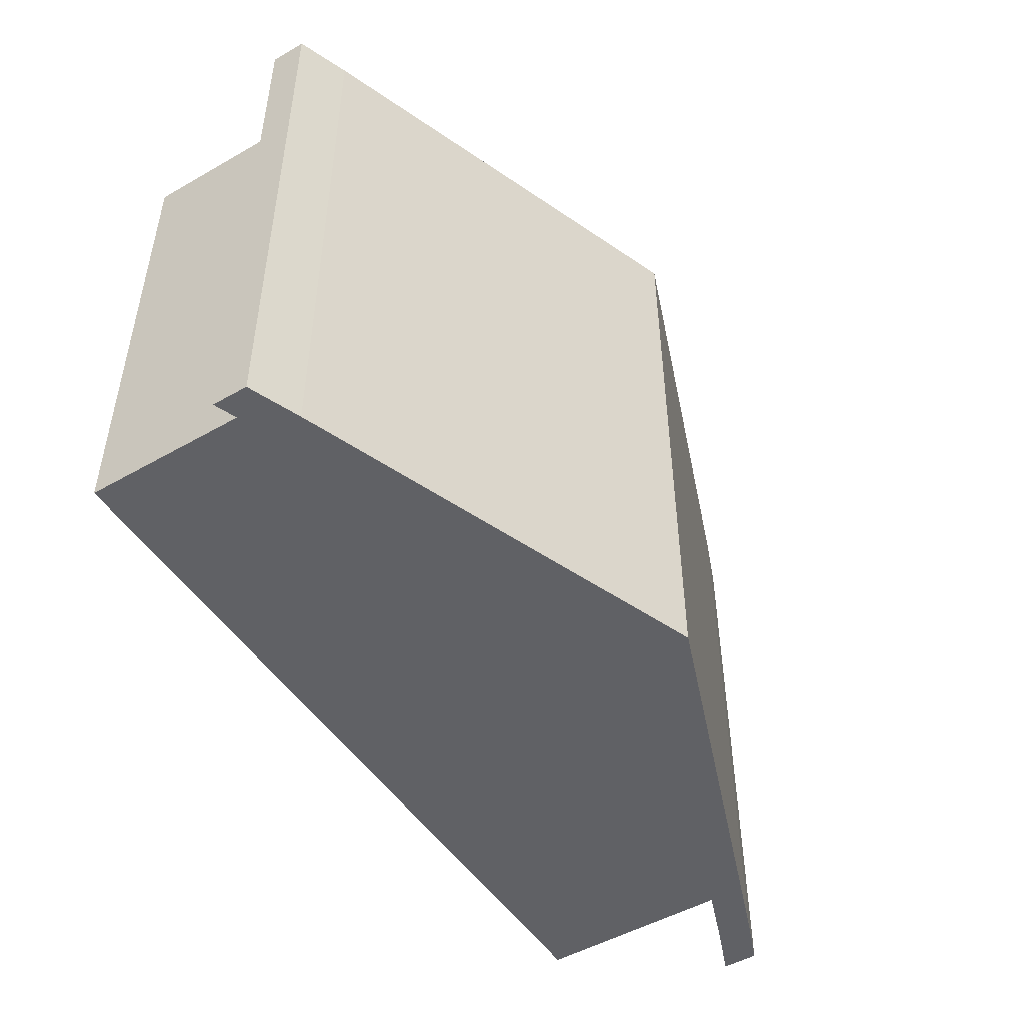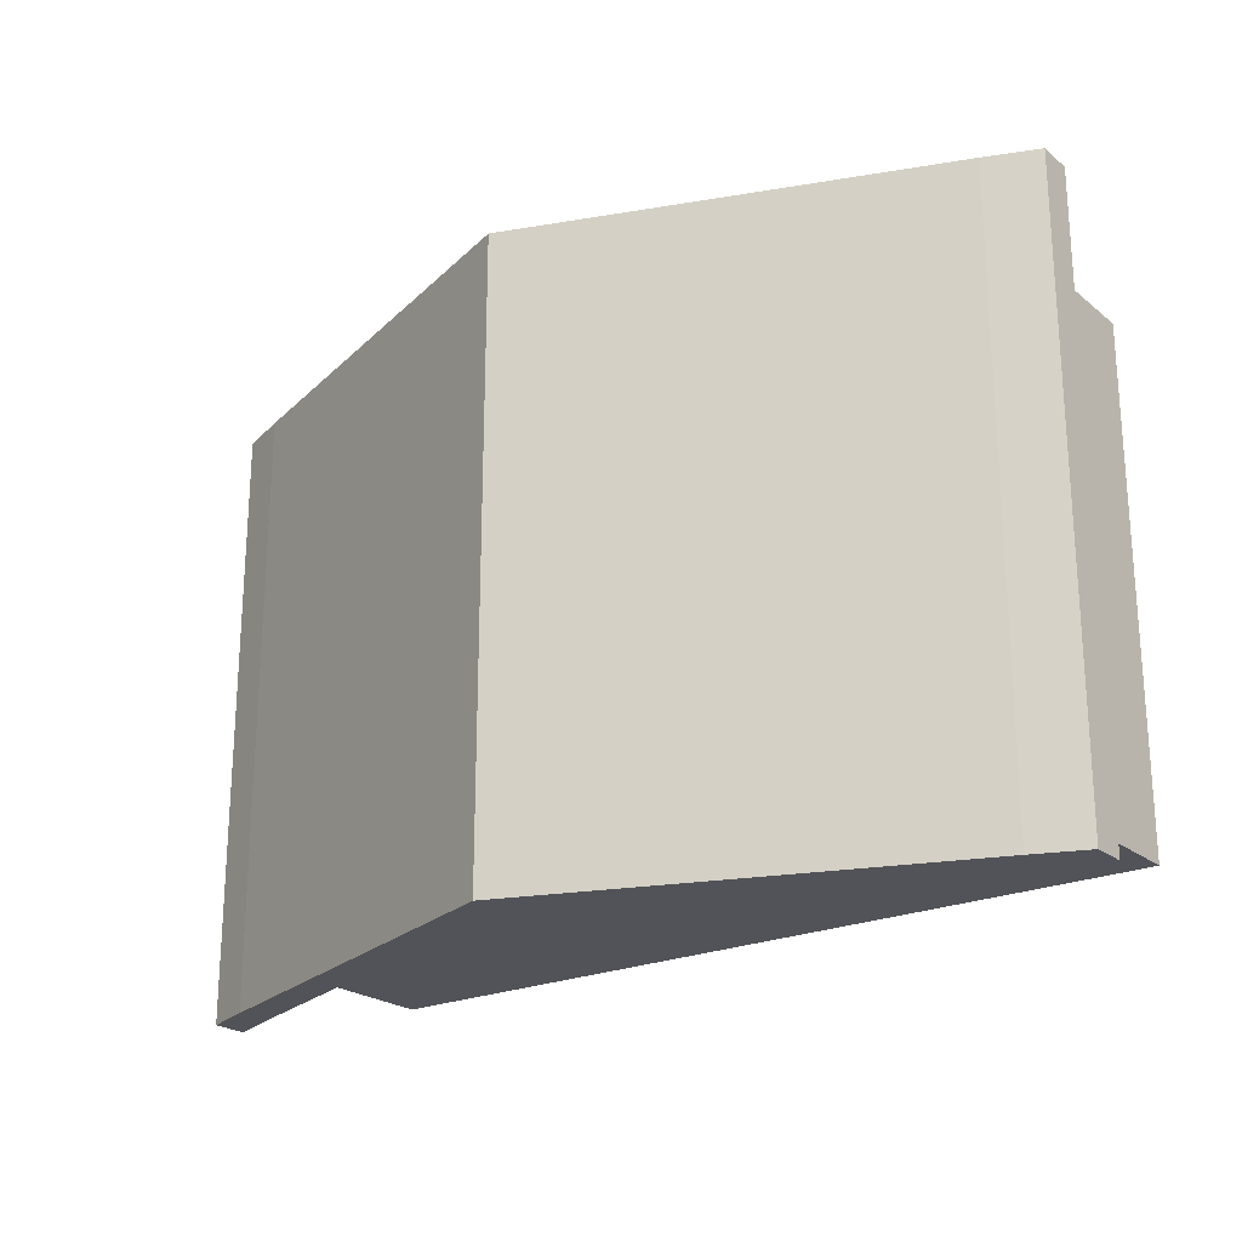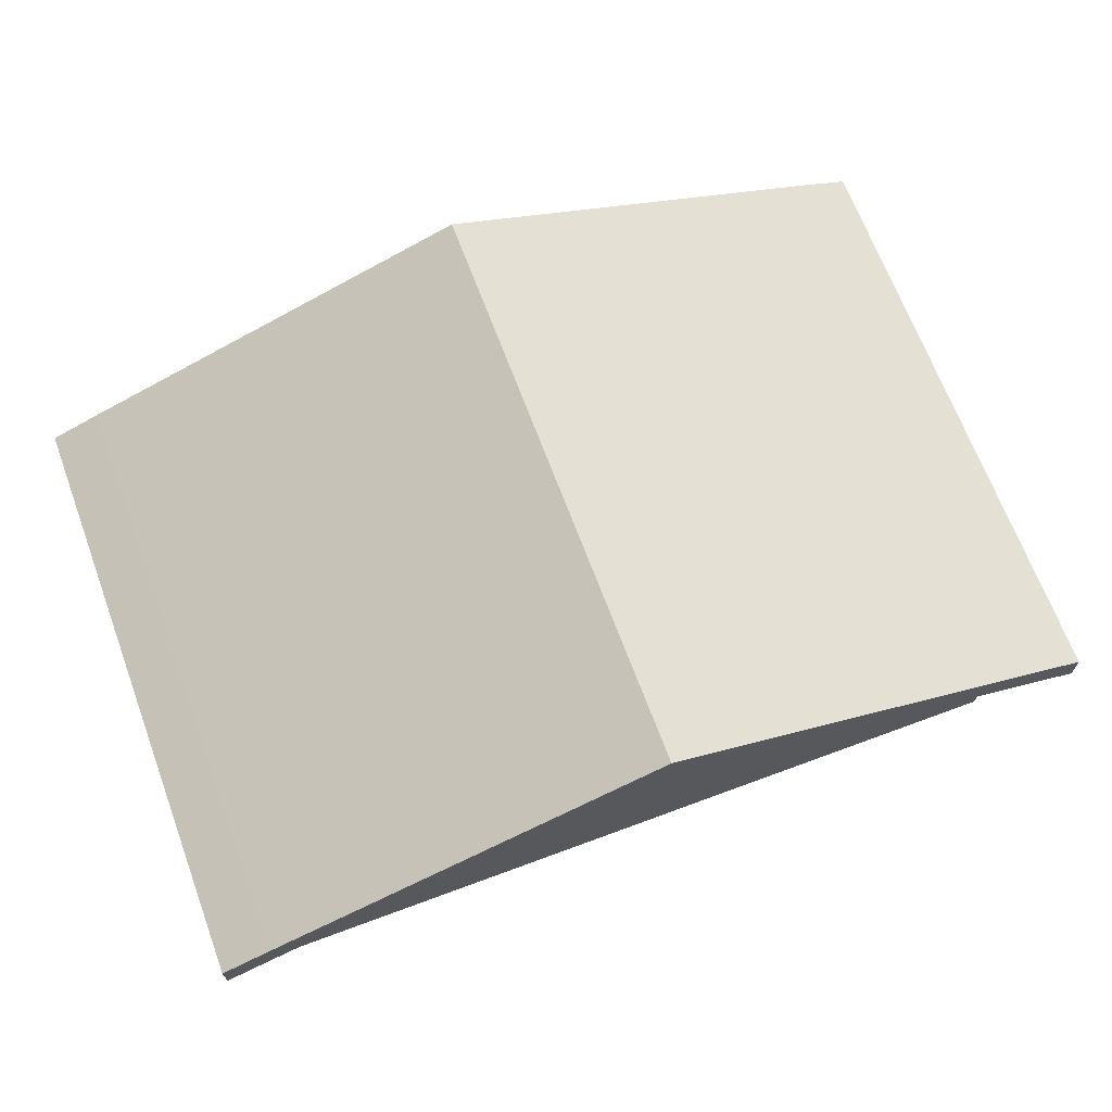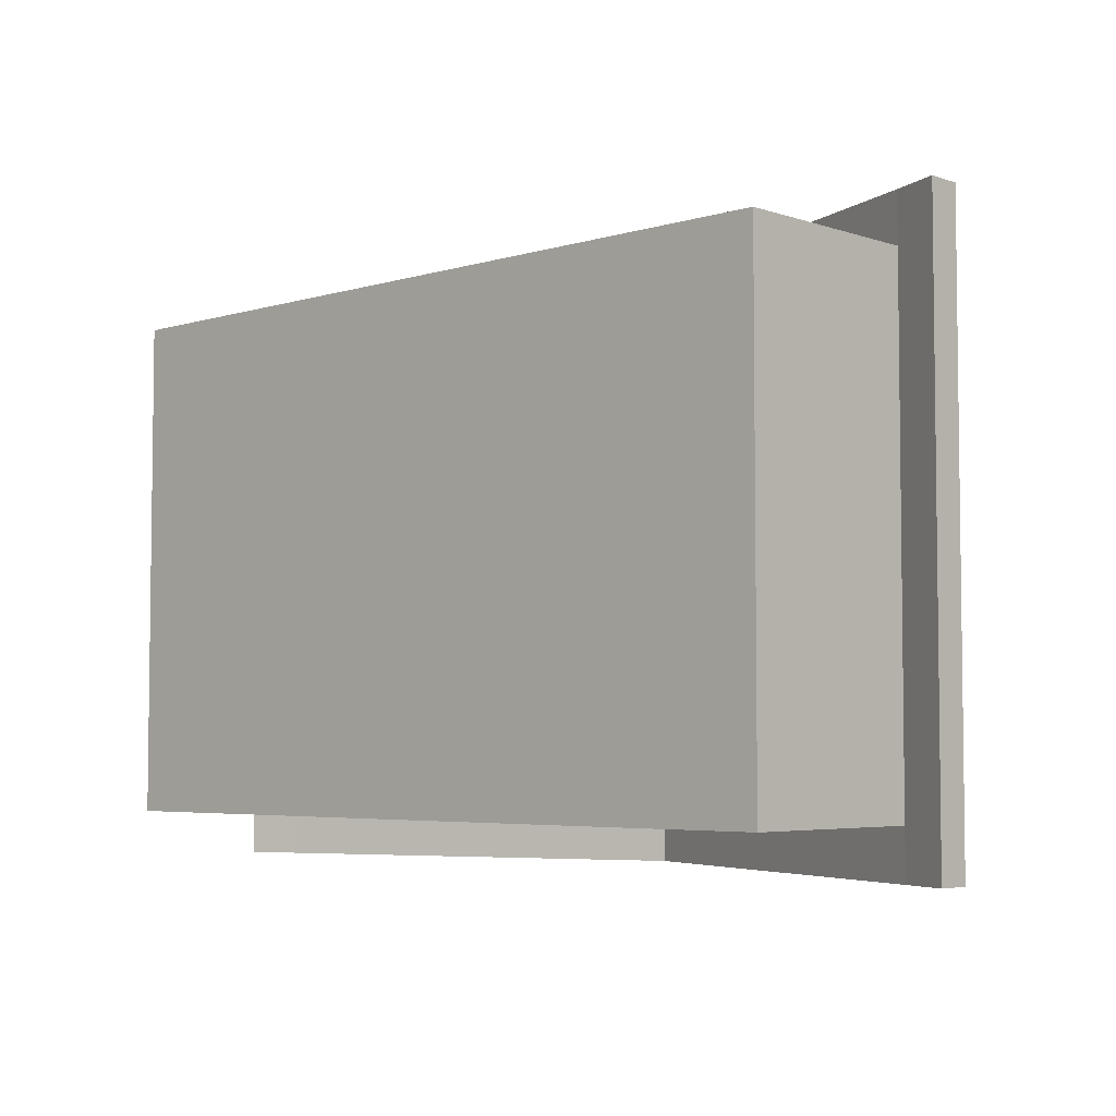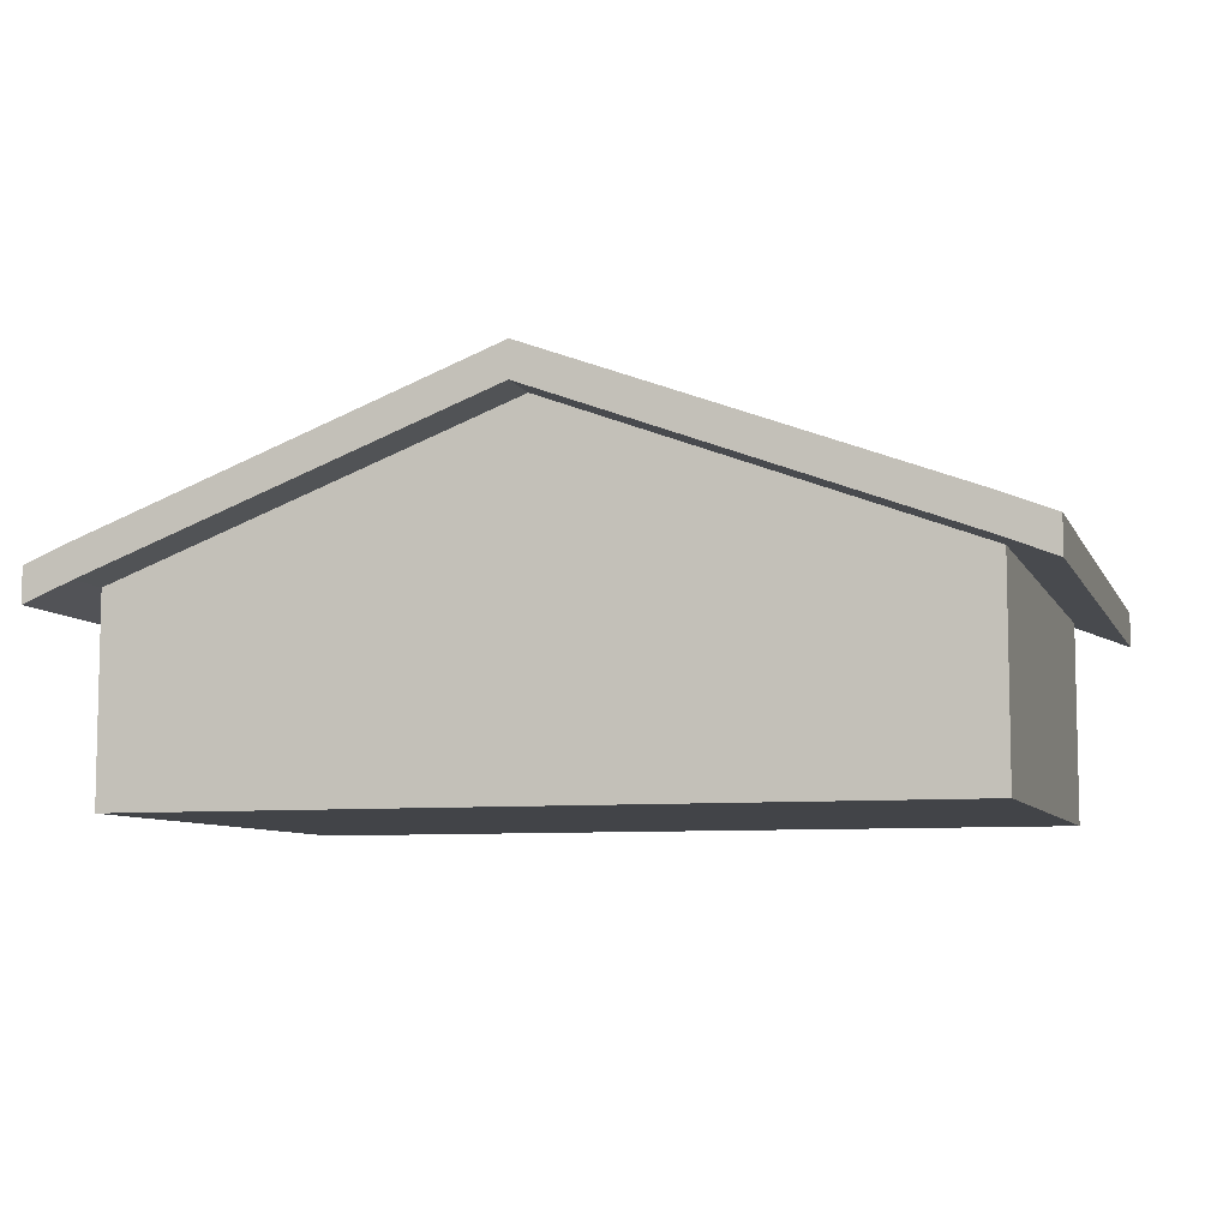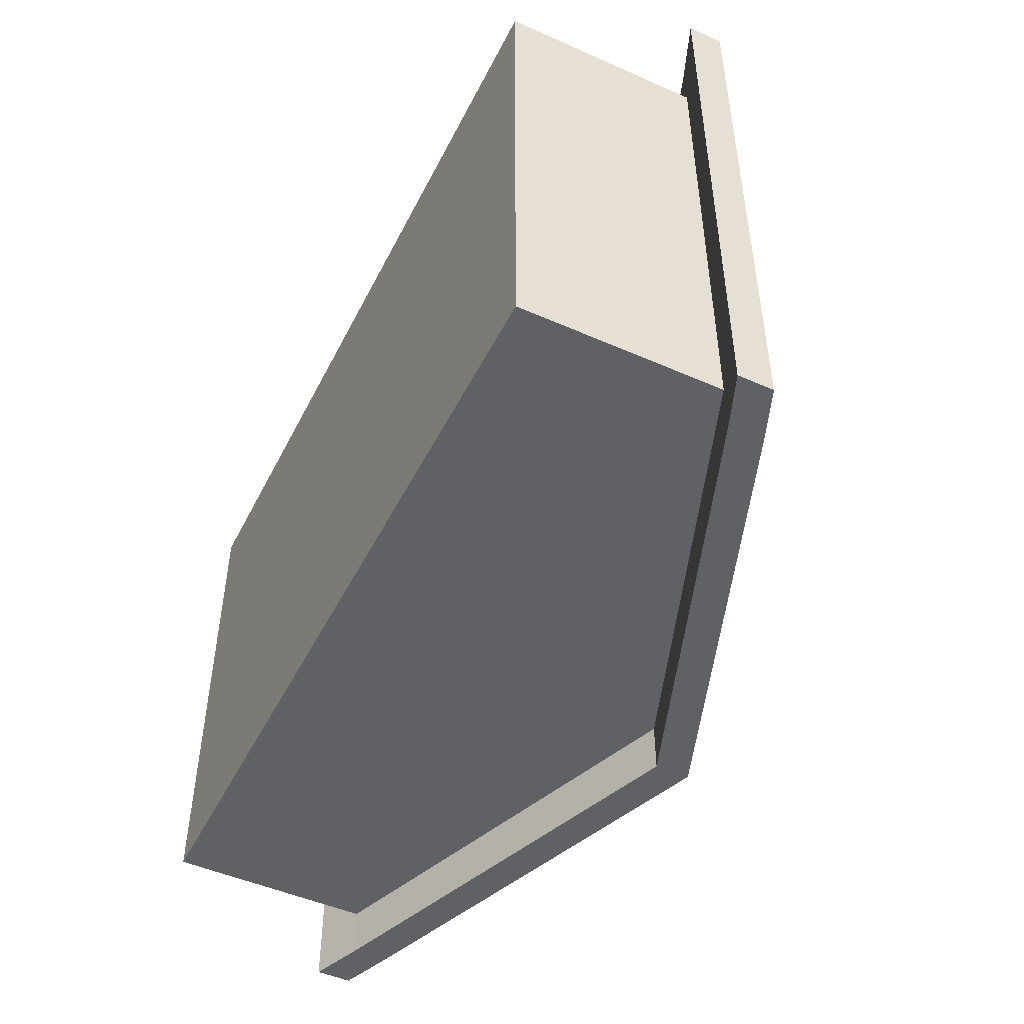
<metadata>
{"format":"obj","ext":"obj","renderer":"f3d","projection":"perspective","resolution":1024,"background":"white","views":[{"elev":-49.6,"azim":122.3,"up":"+Z"},{"elev":-22.7,"azim":-143.3,"up":"+Z"},{"elev":67.8,"azim":159.6,"up":"+Y"},{"elev":-4.6,"azim":43.6,"up":"+Z"},{"elev":-7.7,"azim":17.0,"up":"+Y"},{"elev":-49.1,"azim":63.9,"up":"+Z"}]}
</metadata>
<code>
o Cube
v 8 0 -5
v 8 0 5
v -8 0 5
v -8 0 -5
v 8 4 -5
v 8 4 5
v -8 4 5
v -8 4 -5
v 0 0 5
v 0 0 -5
v -0 7 5
v 0 7 -5
v -0 7.7 5
v 0 7.7 -5
v -8 4.7 -5
v -8 4 -5
v -8 4.7 5
v -8 4 5
v -0 7.7 5
v 0 7.7 -5
v 8 4.7 5
v 8 4 5
v 8 4.7 -5
v 8 4 -5
v -9 3.6 5
v -9 3.6 -5
v -9 4.3 5
v -9 4.3 -5
v 9 3.6 -5
v 9 3.6 5
v 9 4.3 -5
v 9 4.3 5
v 9 3.6 -5
v 9 3.6 5
v -9 3.6 5
v -9 3.6 -5
v 9 3.6 -6
v 9 4.3 -6
v 8 4.7 -6
v 8 4 -6
v -9 3.6 -6
v -9 4.3 -6
v -8 4.7 -6
v -8 4 -6
v 0 7 -6
v 0 7.7 -6
v 0 7.7 -6
v 9 3.6 6
v 9 4.3 6
v 8 4.7 6
v 8 4 6
v -9 3.6 6
v -9 4.3 6
v -8 4.7 6
v -8 4 6
v -0 7.7 6
v -0 7 6
v -0 7.7 6
f 1 5 6
f 1 6 2
f 3 7 8
f 3 8 4
f 10 1 2
f 10 2 9
f 9 3 4
f 9 4 10
f 5 12 11
f 5 11 6
f 12 8 7
f 12 7 11
f 6 11 9
f 6 9 2
f 11 7 3
f 11 3 9
f 1 10 12
f 1 12 5
f 10 4 8
f 10 8 12
f 13 14 15
f 13 15 17
f 12 11 18
f 12 18 16
f 20 19 21
f 20 21 23
f 11 12 24
f 11 24 22
f 18 25 26
f 18 26 16
f 15 28 27
f 15 27 17
f 24 29 30
f 24 30 22
f 21 32 31
f 21 31 23
f 31 32 34
f 31 34 33
f 27 28 36
f 27 36 35
f 31 29 37
f 31 37 38
f 23 31 38
f 23 38 39
f 29 24 40
f 29 40 37
f 26 28 42
f 26 42 41
f 28 15 43
f 28 43 42
f 16 26 41
f 16 41 44
f 24 12 45
f 24 45 40
f 20 23 39
f 20 39 46
f 12 20 46
f 12 46 45
f 15 14 47
f 15 47 43
f 12 16 44
f 12 44 45
f 14 12 45
f 14 45 47
f 39 38 37
f 39 37 40
f 44 41 42
f 44 42 43
f 45 46 39
f 45 39 40
f 47 45 44
f 47 44 43
f 30 32 49
f 30 49 48
f 32 21 50
f 32 50 49
f 22 30 48
f 22 48 51
f 27 25 52
f 27 52 53
f 17 27 53
f 17 53 54
f 25 18 55
f 25 55 52
f 21 19 56
f 21 56 50
f 11 22 51
f 11 51 57
f 19 11 57
f 19 57 56
f 18 11 57
f 18 57 55
f 13 17 54
f 13 54 58
f 11 13 58
f 11 58 57
f 51 48 49
f 51 49 50
f 54 53 52
f 54 52 55
f 56 57 51
f 56 51 50
f 57 58 54
f 57 54 55

</code>
